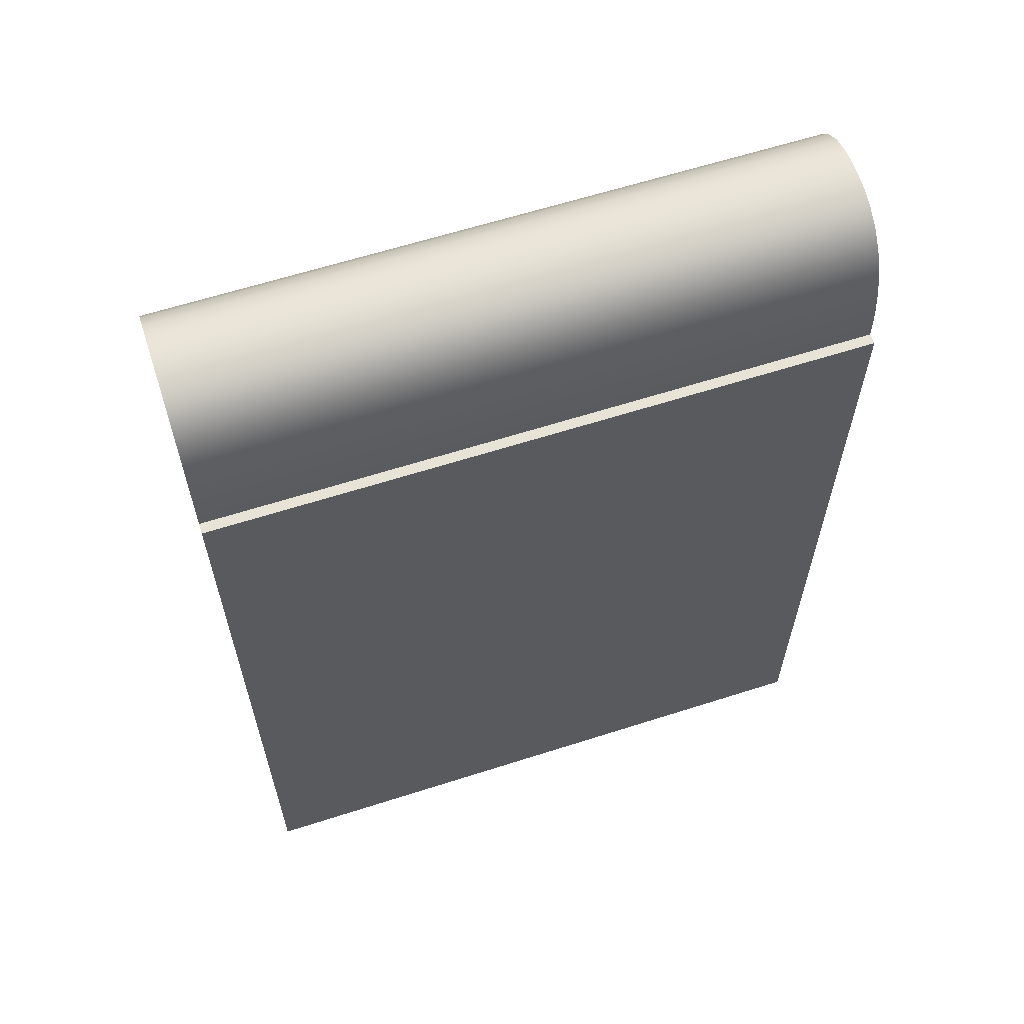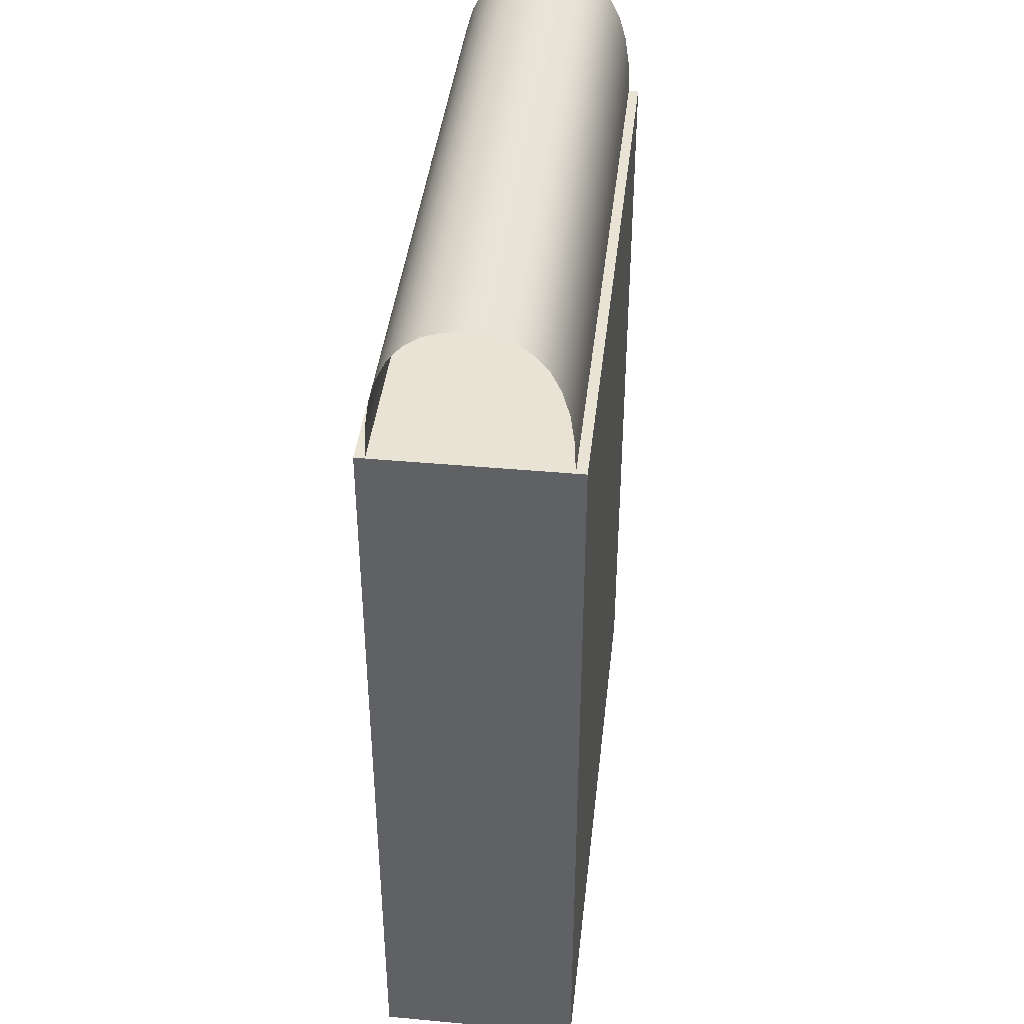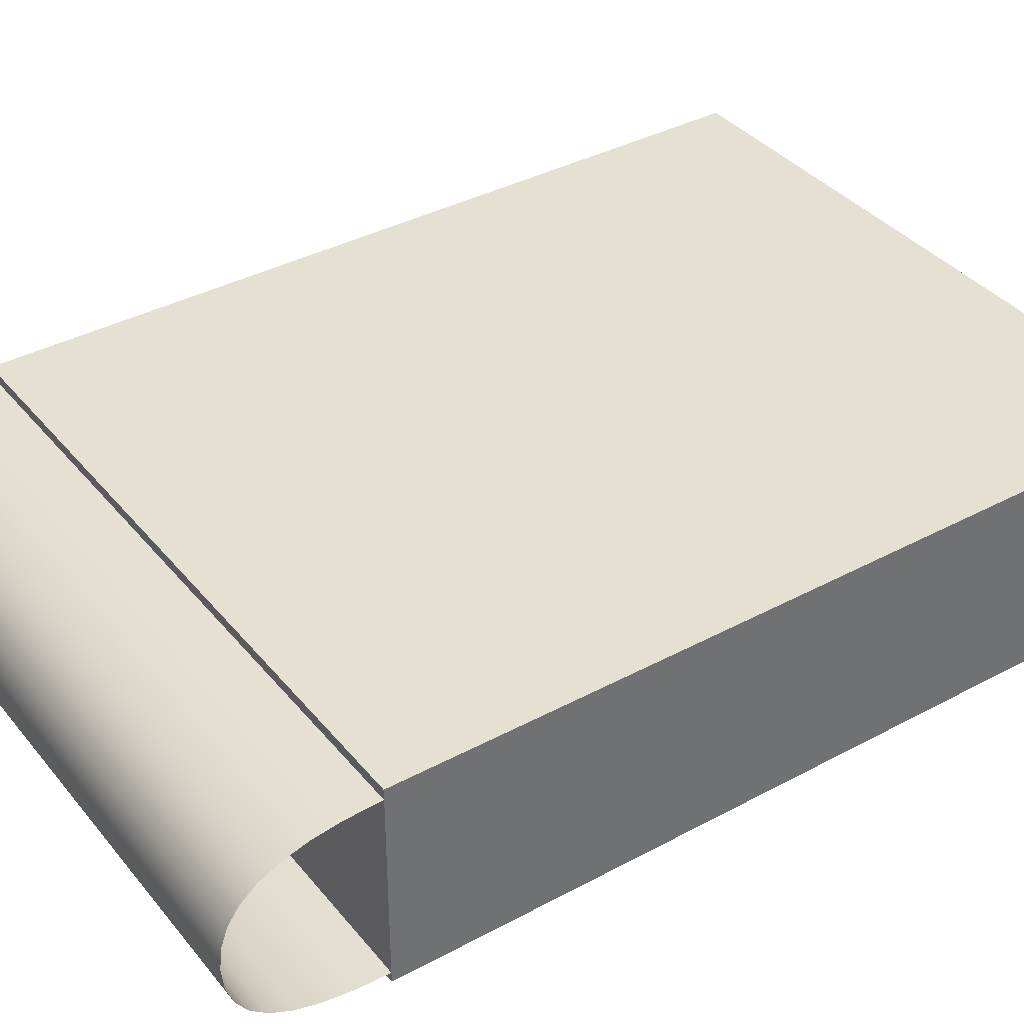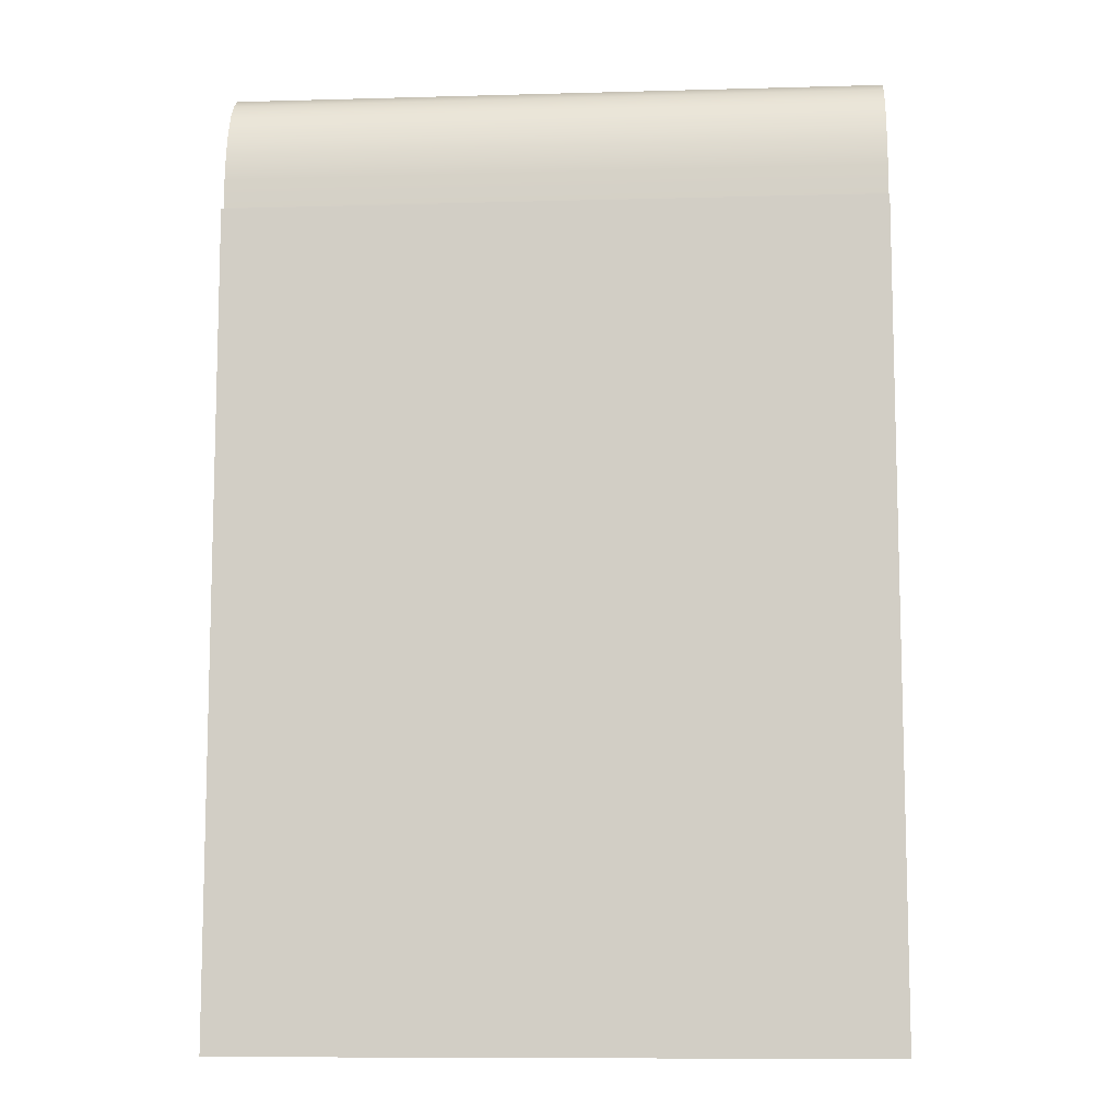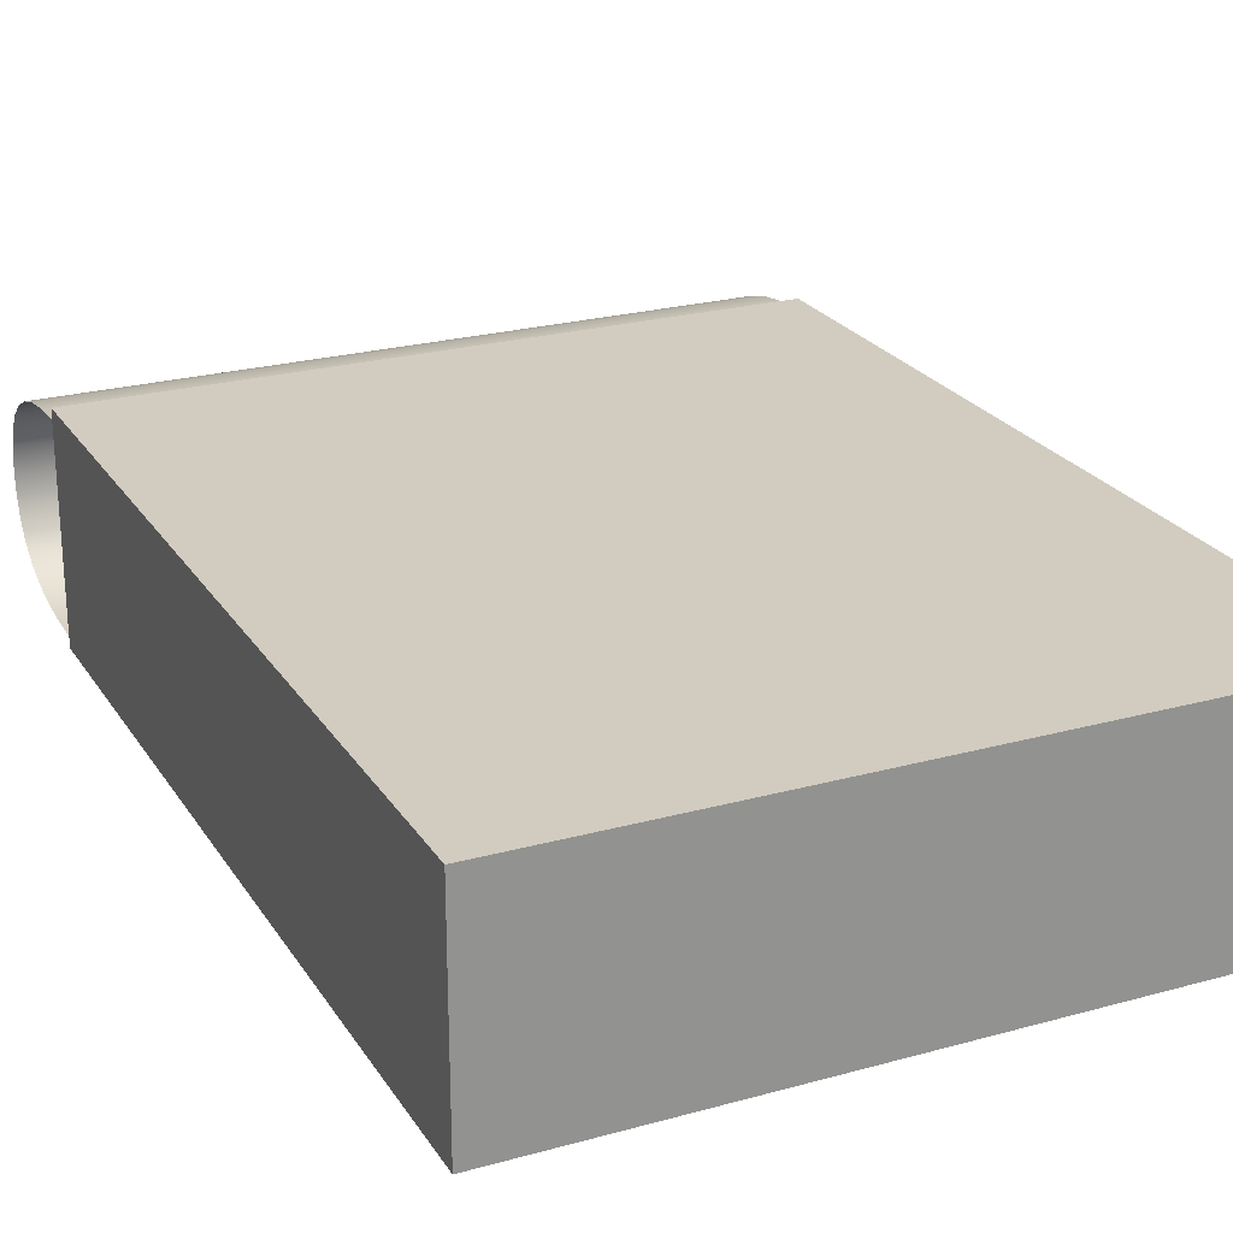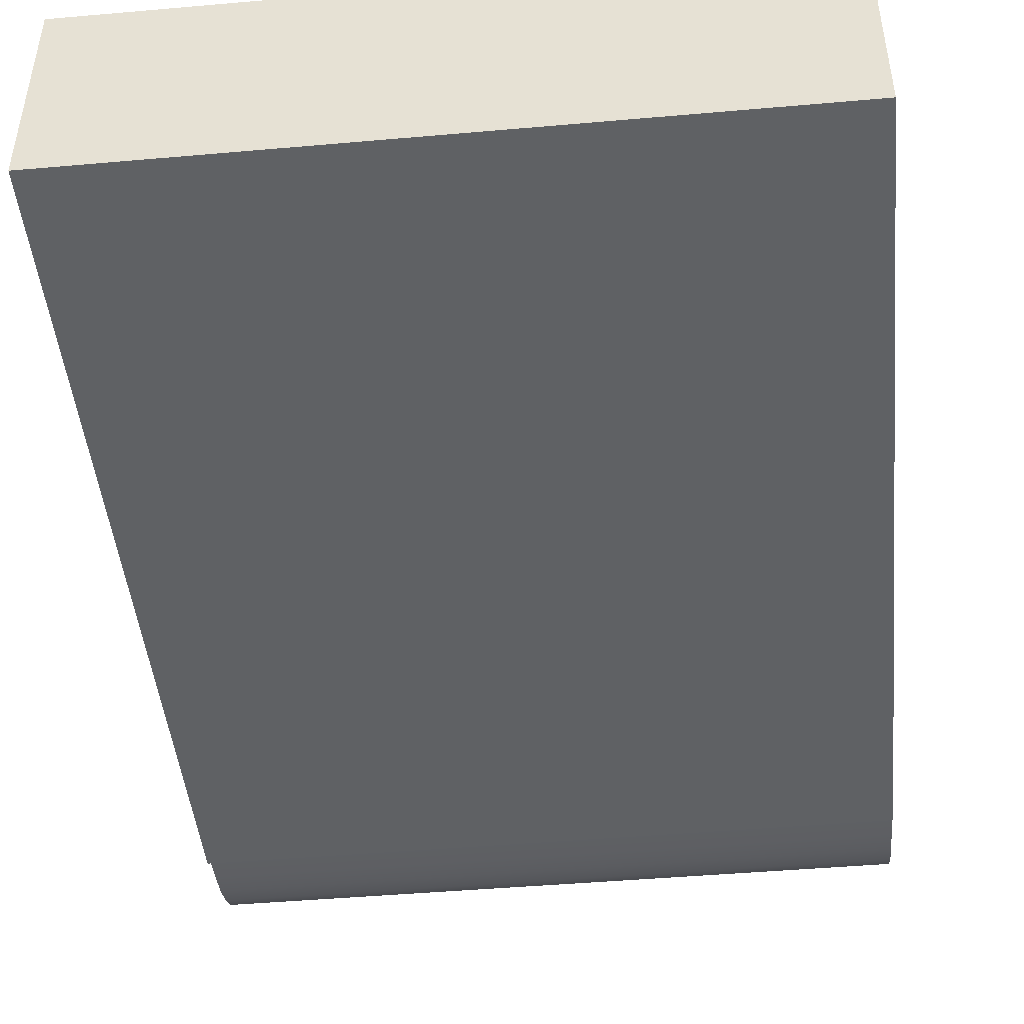
<metadata>
{"format":"obj","ext":"obj","renderer":"f3d","projection":"perspective","resolution":1024,"background":"white","views":[{"elev":62.4,"azim":-18.0,"up":"+Y"},{"elev":41.2,"azim":-83.6,"up":"+Y"},{"elev":37.7,"azim":-124.5,"up":"+Z"},{"elev":-9.6,"azim":-175.9,"up":"+Y"},{"elev":23.8,"azim":-24.8,"up":"+Z"},{"elev":-46.5,"azim":5.7,"up":"+Z"}]}
</metadata>
<code>
v -128 160 -18
v -128 166.6 -17.72
v -112 166.6 -17.72
v -112 160 -18
v -96 166.6 -17.72
v -96 160 -18
v -80 166.6 -17.72
v -80 160 -18
v -64 166.6 -17.72
v -64 160 -18
v -48 166.6 -17.72
v -48 160 -18
v -32 166.6 -17.72
v -32 160 -18
v -16 166.6 -17.72
v -16 160 -18
v 7.203e-14 166.6 -17.72
v 7.203e-14 160 -18
v -128 172.2 -16.88
v -112 172.2 -16.88
v -96 172.2 -16.88
v -80 172.2 -16.88
v -64 172.2 -16.88
v -48 172.2 -16.88
v -32 172.2 -16.88
v -16 172.2 -16.88
v 7.203e-14 172.2 -16.88
v -128 177.1 -15.47
v -112 177.1 -15.47
v -96 177.1 -15.47
v -80 177.1 -15.47
v -64 177.1 -15.47
v -48 177.1 -15.47
v -32 177.1 -15.47
v -16 177.1 -15.47
v 7.203e-14 177.1 -15.47
v -128 181 -13.5
v -112 181 -13.5
v -96 181 -13.5
v -80 181 -13.5
v -64 181 -13.5
v -48 181 -13.5
v -32 181 -13.5
v -16 181 -13.5
v 7.203e-14 181 -13.5
v -128 184.1 -10.97
v -112 184.1 -10.97
v -96 184.1 -10.97
v -80 184.1 -10.97
v -64 184.1 -10.97
v -48 184.1 -10.97
v -32 184.1 -10.97
v -16 184.1 -10.97
v 7.203e-14 184.1 -10.97
v -128 186.2 -7.875
v -112 186.2 -7.875
v -96 186.2 -7.875
v -80 186.2 -7.875
v -64 186.2 -7.875
v -48 186.2 -7.875
v -32 186.2 -7.875
v -16 186.2 -7.875
v 7.203e-14 186.2 -7.875
v -128 187.6 -4.219
v -112 187.6 -4.219
v -96 187.6 -4.219
v -80 187.6 -4.219
v -64 187.6 -4.219
v -48 187.6 -4.219
v -32 187.6 -4.219
v -16 187.6 -4.219
v 7.203e-14 187.6 -4.219
v -128 188 -0
v -112 188 -0
v -96 188 -0
v -80 188 -0
v -64 188 -0
v -48 188 -0
v -32 188 -0
v -16 188 -0
v 7.203e-14 188 -0
v -128 187.6 4.219
v -112 187.6 4.219
v -96 187.6 4.219
v -80 187.6 4.219
v -64 187.6 4.219
v -48 187.6 4.219
v -32 187.6 4.219
v -16 187.6 4.219
v 7.203e-14 187.6 4.219
v -128 186.2 7.875
v -112 186.2 7.875
v -96 186.2 7.875
v -80 186.2 7.875
v -64 186.2 7.875
v -48 186.2 7.875
v -32 186.2 7.875
v -16 186.2 7.875
v 7.203e-14 186.2 7.875
v -128 184.1 10.97
v -112 184.1 10.97
v -96 184.1 10.97
v -80 184.1 10.97
v -64 184.1 10.97
v -48 184.1 10.97
v -32 184.1 10.97
v -16 184.1 10.97
v 7.203e-14 184.1 10.97
v -128 181 13.5
v -112 181 13.5
v -96 181 13.5
v -80 181 13.5
v -64 181 13.5
v -48 181 13.5
v -32 181 13.5
v -16 181 13.5
v 7.203e-14 181 13.5
v -128 177.1 15.47
v -112 177.1 15.47
v -96 177.1 15.47
v -80 177.1 15.47
v -64 177.1 15.47
v -48 177.1 15.47
v -32 177.1 15.47
v -16 177.1 15.47
v 7.203e-14 177.1 15.47
v -128 172.2 16.88
v -112 172.2 16.88
v -96 172.2 16.88
v -80 172.2 16.88
v -64 172.2 16.88
v -48 172.2 16.88
v -32 172.2 16.88
v -16 172.2 16.88
v 7.203e-14 172.2 16.88
v -128 166.6 17.72
v -112 166.6 17.72
v -96 166.6 17.72
v -80 166.6 17.72
v -64 166.6 17.72
v -48 166.6 17.72
v -32 166.6 17.72
v -16 166.6 17.72
v 7.203e-14 166.6 17.72
v -128 160 18
v -112 160 18
v -96 160 18
v -80 160 18
v -64 160 18
v -48 160 18
v -32 160 18
v -16 160 18
v 7.203e-14 160 18
v -128 144 -20
v -128 144 20
v -128 160 20
v -128 160 -20
v 0 160 20
v 0 144 20
v 0 144 -20
v 0 160 -20
v -128 16 -20
v -128 16 20
v -128 144 20
v -128 144 -20
v 0 144 20
v 0 16 20
v 0 16 -20
v 0 144 -20
v -128 0 -20
v -128 0 20
v -128 16 20
v -128 16 -20
v 0 16 20
v 0 0 20
v 0 0 -20
v 0 16 -20
o entity0_patch0
f 1 2 3 4
f 4 3 5 6
f 6 5 7 8
f 8 7 9 10
f 10 9 11 12
f 12 11 13 14
f 14 13 15 16
f 16 15 17 18
f 2 19 20 3
f 3 20 21 5
f 5 21 22 7
f 7 22 23 9
f 9 23 24 11
f 11 24 25 13
f 13 25 26 15
f 15 26 27 17
f 19 28 29 20
f 20 29 30 21
f 21 30 31 22
f 22 31 32 23
f 23 32 33 24
f 24 33 34 25
f 25 34 35 26
f 26 35 36 27
f 28 37 38 29
f 29 38 39 30
f 30 39 40 31
f 31 40 41 32
f 32 41 42 33
f 33 42 43 34
f 34 43 44 35
f 35 44 45 36
f 37 46 47 38
f 38 47 48 39
f 39 48 49 40
f 40 49 50 41
f 41 50 51 42
f 42 51 52 43
f 43 52 53 44
f 44 53 54 45
f 46 55 56 47
f 47 56 57 48
f 48 57 58 49
f 49 58 59 50
f 50 59 60 51
f 51 60 61 52
f 52 61 62 53
f 53 62 63 54
f 55 64 65 56
f 56 65 66 57
f 57 66 67 58
f 58 67 68 59
f 59 68 69 60
f 60 69 70 61
f 61 70 71 62
f 62 71 72 63
f 64 73 74 65
f 65 74 75 66
f 66 75 76 67
f 67 76 77 68
f 68 77 78 69
f 69 78 79 70
f 70 79 80 71
f 71 80 81 72
f 73 82 83 74
f 74 83 84 75
f 75 84 85 76
f 76 85 86 77
f 77 86 87 78
f 78 87 88 79
f 79 88 89 80
f 80 89 90 81
f 82 91 92 83
f 83 92 93 84
f 84 93 94 85
f 85 94 95 86
f 86 95 96 87
f 87 96 97 88
f 88 97 98 89
f 89 98 99 90
f 91 100 101 92
f 92 101 102 93
f 93 102 103 94
f 94 103 104 95
f 95 104 105 96
f 96 105 106 97
f 97 106 107 98
f 98 107 108 99
f 100 109 110 101
f 101 110 111 102
f 102 111 112 103
f 103 112 113 104
f 104 113 114 105
f 105 114 115 106
f 106 115 116 107
f 107 116 117 108
f 109 118 119 110
f 110 119 120 111
f 111 120 121 112
f 112 121 122 113
f 113 122 123 114
f 114 123 124 115
f 115 124 125 116
f 116 125 126 117
f 118 127 128 119
f 119 128 129 120
f 120 129 130 121
f 121 130 131 122
f 122 131 132 123
f 123 132 133 124
f 124 133 134 125
f 125 134 135 126
f 127 136 137 128
f 128 137 138 129
f 129 138 139 130
f 130 139 140 131
f 131 140 141 132
f 132 141 142 133
f 133 142 143 134
f 134 143 144 135
f 136 145 146 137
f 137 146 147 138
f 138 147 148 139
f 139 148 149 140
f 140 149 150 141
f 141 150 151 142
f 142 151 152 143
f 143 152 153 144
o entity0_brush1
f 154 155 156 157
f 158 156 155 159
f 159 155 154 160
f 161 157 156 158
f 160 154 157 161
f 161 158 159 160
o entity0_brush2
f 162 163 164 165
f 166 164 163 167
f 167 163 162 168
f 169 165 164 166
f 168 162 165 169
f 169 166 167 168
o entity0_brush3
f 170 171 172 173
f 174 172 171 175
f 175 171 170 176
f 177 173 172 174
f 176 170 173 177
f 177 174 175 176

</code>
